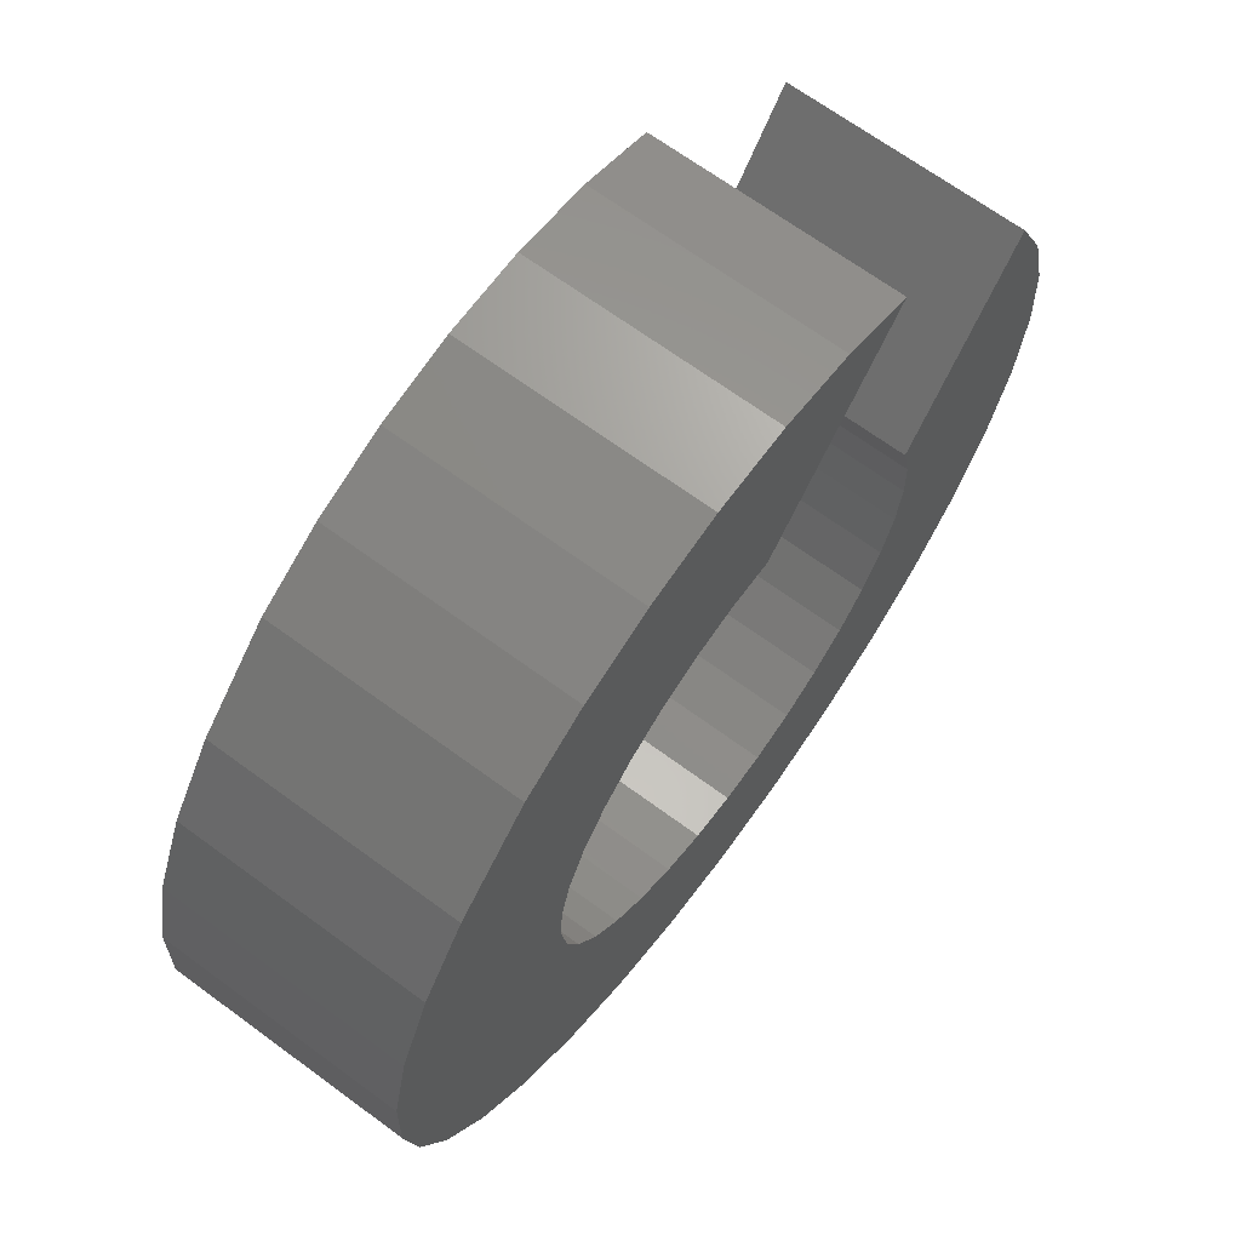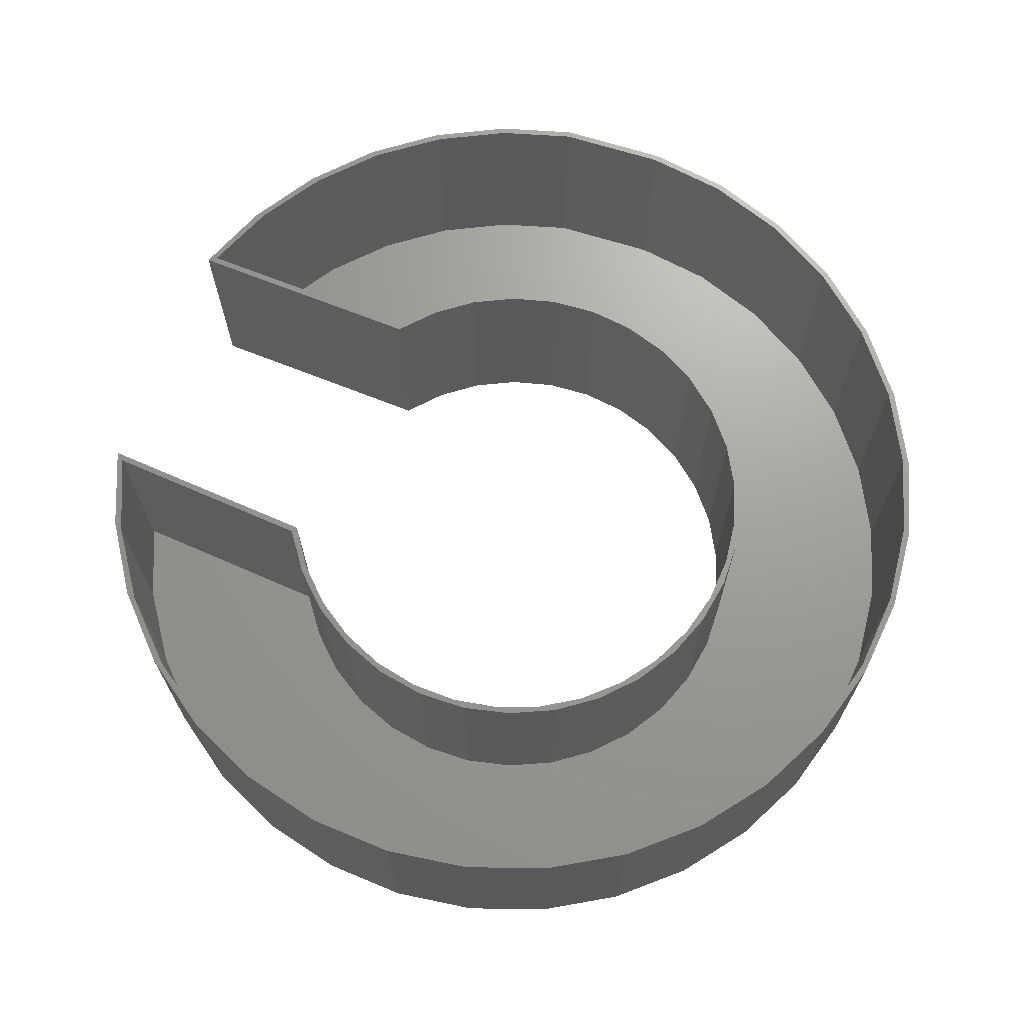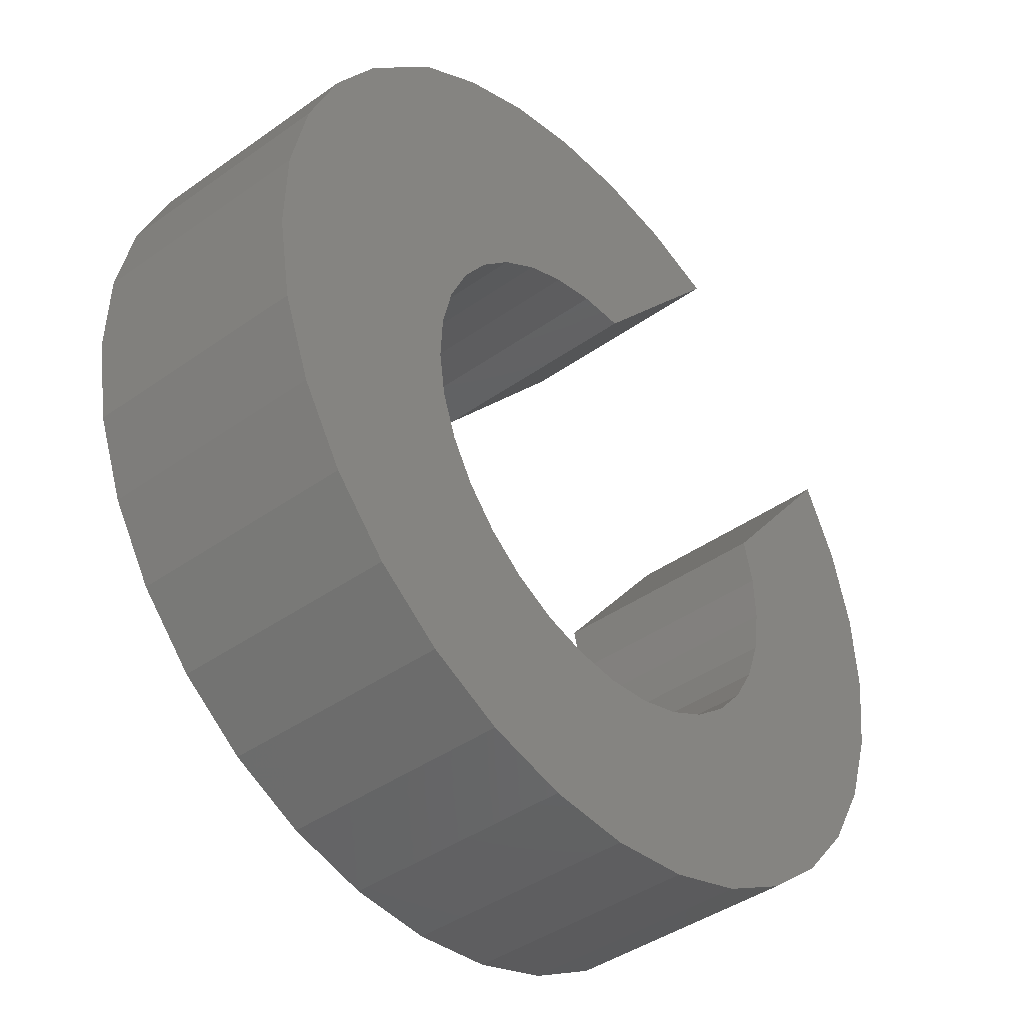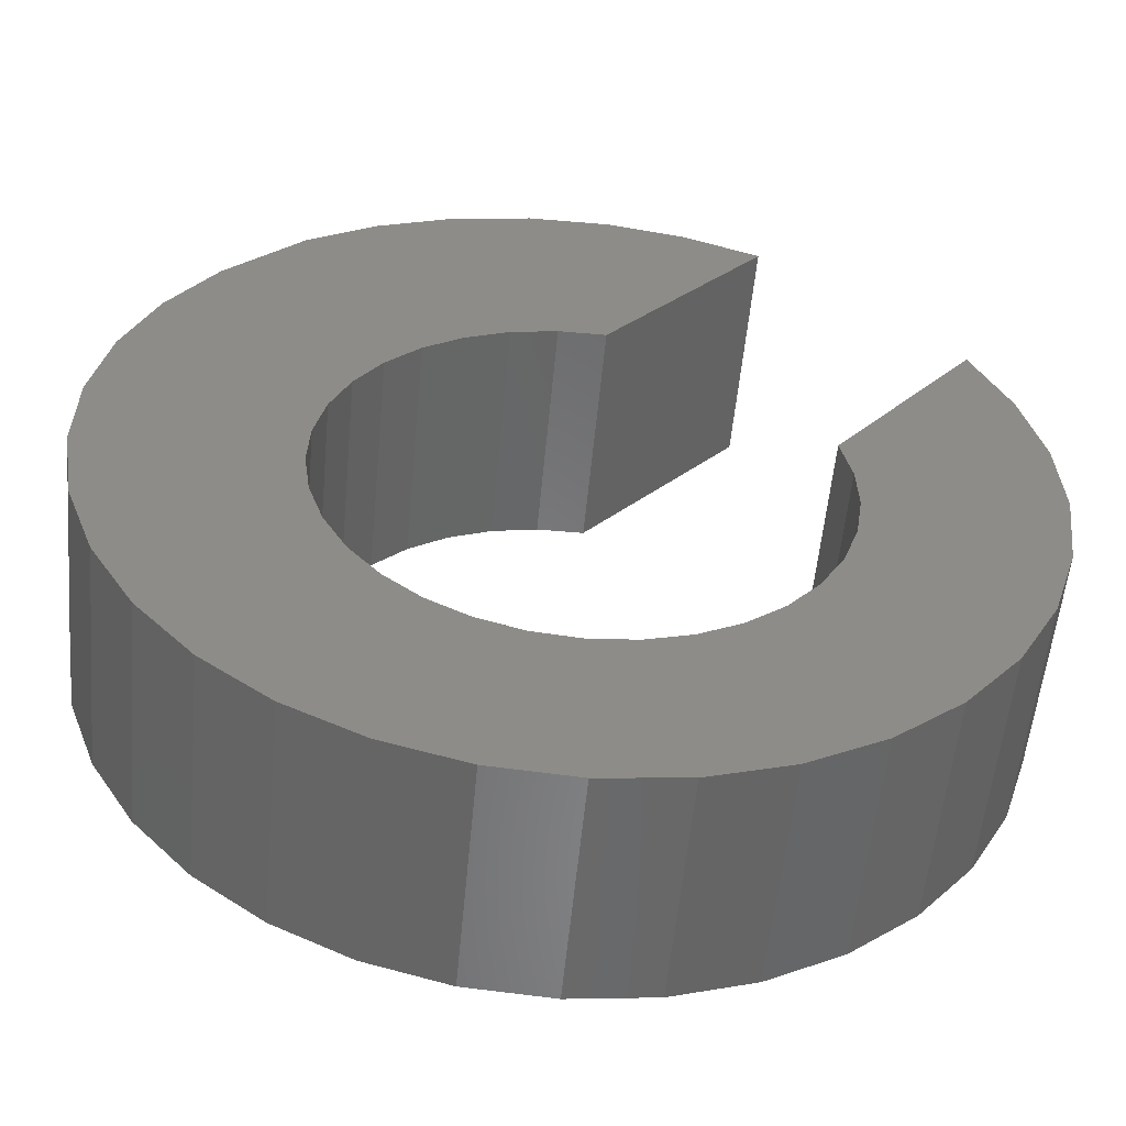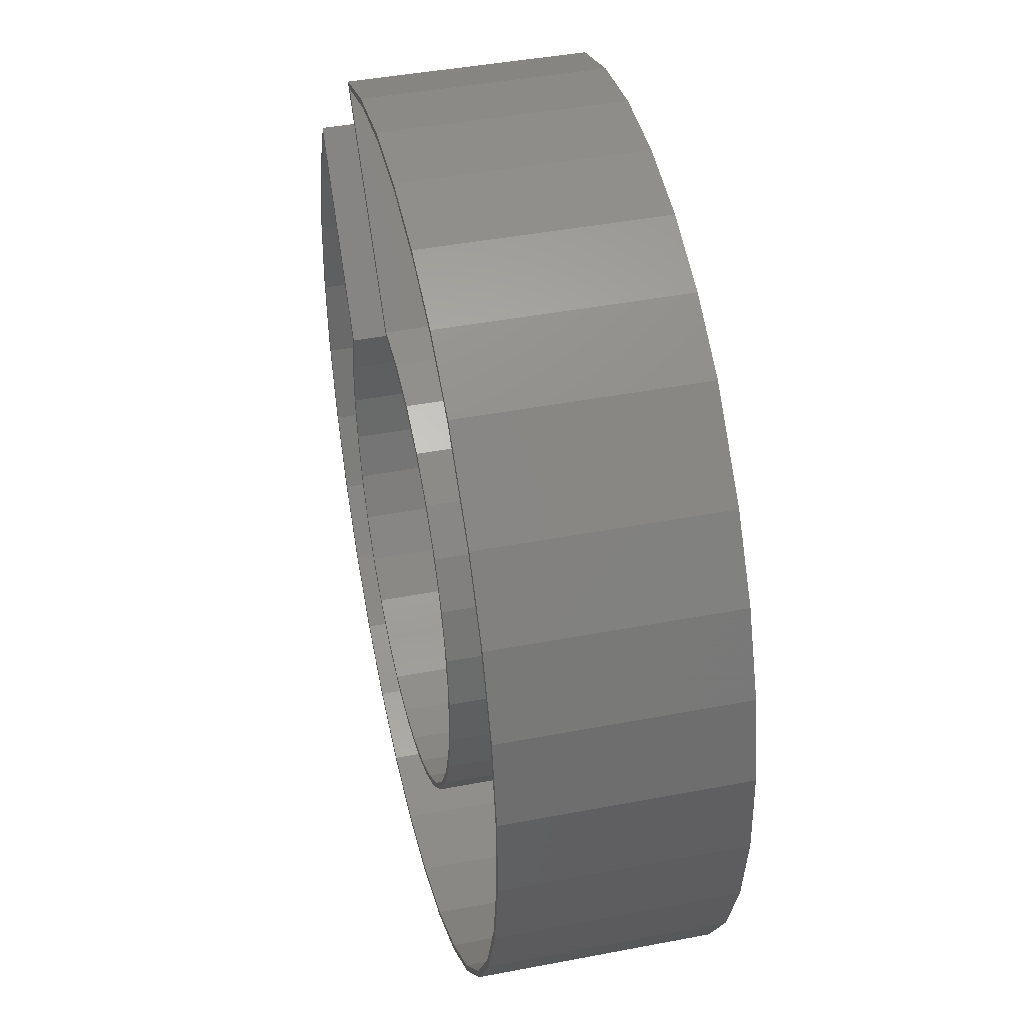
<metadata>
{"format":"stl","ext":"stl","renderer":"f3d","projection":"perspective","resolution":1024,"background":"white","views":[{"elev":67.6,"azim":126.4,"up":"+Y"},{"elev":68.8,"azim":-27.6,"up":"+Z"},{"elev":-42.1,"azim":130.4,"up":"+Y"},{"elev":-55.0,"azim":174.7,"up":"+Y"},{"elev":42.2,"azim":77.0,"up":"+Y"}]}
</metadata>
<code>
# stl→obj: 238 verts, 472 faces
v 0.3884 0.2862 0.2969
v 0.2981 0.332 0.2969
v 0.3833 0.2802 0.2969
v 0.3005 0.3396 0.2969
v -0.4443 0.1035 0.2969
v -0.4924 0.01896 0.2969
v -0.4887 0.006091 0.2969
v -0.4453 0.1172 0.2969
v 0.008666 0.1141 0.2969
v 0.06533 0.1058 0.2969
v 0.07216 0.1129 0.2969
v 0.005345 0.1059 0.2969
v 0.1427 -0.7443 0.2969
v 0.1471 -0.7356 0.2969
v 0.04048 -0.7447 0.2969
v 0.03405 -0.7524 0.2969
v 0.06091 -0.5319 0.2969
v 0.1234 -0.5206 0.2969
v 0.09584 -0.5192 0.2969
v 0.03615 -0.5251 0.2969
v -0.002588 -0.5308 0.2969
v 0.1033 0.3954 0.2969
v 0.007651 0.3888 0.2969
v 0.1073 0.3872 0.2969
v 0.0003856 0.396 0.2969
v 0.1342 0.09943 0.2969
v 0.1242 0.09434 0.2969
v 0.1924 0.07409 0.2969
v 0.1799 0.07197 0.2969
v 0.2303 0.0395 0.2969
v 0.2446 0.03788 0.2969
v 0.2737 -0.001917 0.2969
v 0.2887 -0.007811 0.2969
v 0.3085 -0.05078 0.2969
v 0.3231 -0.06123 0.2969
v 0.3334 -0.1053 0.2969
v 0.3463 -0.1203 0.2969
v 0.3476 -0.1636 0.2969
v 0.3576 -0.1828 0.2969
v 0.3505 -0.2235 0.2969
v 0.3565 -0.2463 0.2969
v 0.3421 -0.2829 0.2969
v 0.3431 -0.3084 0.2969
v 0.3226 -0.3396 0.2969
v 0.3177 -0.3666 0.2969
v 0.2927 -0.3917 0.2969
v 0.2815 -0.4188 0.2969
v 0.2536 -0.4371 0.2969
v 0.2359 -0.4629 0.2969
v 0.2065 -0.4743 0.2969
v 0.1825 -0.4973 0.2969
v 0.1533 -0.502 0.2969
v -0.1009 0.3782 0.2969
v -0.09075 0.3728 0.2969
v -0.5201 -0.08641 0.2969
v -0.514 -0.09789 0.2969
v -0.5274 -0.1951 0.2969
v -0.5192 -0.2048 0.2969
v -0.514 -0.3032 0.2969
v -0.5042 -0.3107 0.2969
v -0.4804 -0.4069 0.2969
v -0.4696 -0.412 0.2969
v -0.4278 -0.5023 0.2969
v -0.4165 -0.5049 0.2969
v -0.3581 -0.586 0.2969
v -0.3468 -0.5861 0.2969
v -0.2738 -0.6551 0.2969
v -0.2631 -0.6528 0.2969
v -0.1684 -0.7025 0.2969
v -0.178 -0.7069 0.2969
v -0.06594 -0.7335 0.2969
v -0.07416 -0.7398 0.2969
v -0.2738 -0.1097 0.2969
v -0.2872 -0.1718 0.2969
v -0.2787 -0.1666 0.2969
v -0.2811 -0.2265 0.2969
v -0.2883 -0.2353 0.2969
v -0.2721 -0.2858 0.2969
v -0.2769 -0.2978 0.2969
v -0.252 -0.3423 0.2969
v -0.2536 -0.3568 0.2969
v -0.2217 -0.3941 0.2969
v -0.2192 -0.4102 0.2969
v -0.1821 -0.4392 0.2969
v -0.1751 -0.4559 0.2969
v -0.1347 -0.4759 0.2969
v -0.1229 -0.4921 0.2969
v -0.08124 -0.5031 0.2969
v -0.06465 -0.5173 0.2969
v -0.02359 -0.5197 0.2969
v 0.2044 0.3764 0.2969
v 0.2052 0.3681 0.2969
v 0.4057 0.2579 0.2969
v 0.4815 0.1823 0.2969
v 0.488 0.1867 0.2969
v 0.5492 0.0965 0.2969
v 0.5417 0.09387 0.2969
v 0.5842 -0.004342 0.2969
v 0.5922 -0.003604 0.2969
v 0.6074 -0.1088 0.2969
v 0.6154 -0.11 0.2969
v 0.6106 -0.2158 0.2969
v 0.6182 -0.2189 0.2969
v 0.5935 -0.3214 0.2969
v 0.6003 -0.3264 0.2969
v 0.5569 -0.4219 0.2969
v 0.5624 -0.4285 0.2969
v 0.502 -0.5138 0.2969
v 0.5059 -0.5217 0.2969
v 0.4308 -0.5937 0.2969
v 0.4328 -0.6025 0.2969
v 0.3458 -0.6587 0.2969
v 0.3457 -0.6679 0.2969
v 0.2501 -0.7066 0.2969
v 0.2479 -0.7158 0.2969
v -0.265 -0.1081 0.2969
v -0.1975 0.3425 0.2969
v -0.1848 0.3398 0.2969
v 0.4109 0.2637 0.2969
v 0.1471 -0.7356 0.007812
v 0.2501 -0.7066 0.007812
v 0.3458 -0.6587 0.007812
v 0.4308 -0.5937 0.007812
v 0.502 -0.5138 0.007812
v 0.5569 -0.4219 0.007812
v 0.5935 -0.3214 0.007812
v 0.6106 -0.2158 0.007812
v 0.6074 -0.1088 0.007812
v 0.5842 -0.004342 0.007812
v 0.5417 0.09387 0.007812
v 0.4815 0.1823 0.007812
v 0.4057 0.2579 0.007812
v 0.04048 -0.7447 0.007812
v -0.06594 -0.7335 0.007812
v -0.1684 -0.7025 0.007812
v -0.2631 -0.6528 0.007812
v -0.3468 -0.5861 0.007812
v -0.4165 -0.5049 0.007812
v -0.4696 -0.412 0.007812
v -0.5042 -0.3107 0.007812
v -0.5192 -0.2048 0.007812
v -0.514 -0.09789 0.007812
v -0.4887 0.006091 0.007812
v -0.4443 0.1035 0.007812
v 0.3833 0.2802 0.007812
v 0.1073 0.3872 0.007812
v 0.007651 0.3888 0.007812
v -0.09075 0.3728 0.007812
v -0.1848 0.3398 0.007812
v 0.2052 0.3681 0.007812
v 0.2981 0.332 0.007812
v 0.008666 0.1141 0.007812
v 0.07216 0.1129 0.007812
v 0.1342 0.09943 0.007812
v 0.1924 0.07409 0.007812
v 0.2446 0.03788 0.007812
v 0.2887 -0.007811 0.007812
v 0.3231 -0.06123 0.007812
v 0.3463 -0.1203 0.007812
v 0.3576 -0.1828 0.007812
v 0.3565 -0.2463 0.007812
v 0.3431 -0.3084 0.007812
v 0.3177 -0.3666 0.007812
v 0.2815 -0.4188 0.007812
v 0.2359 -0.4629 0.007812
v 0.1825 -0.4973 0.007812
v 0.1234 -0.5206 0.007812
v 0.06091 -0.5319 0.007812
v -0.002588 -0.5308 0.007812
v -0.06465 -0.5173 0.007812
v -0.1229 -0.4921 0.007812
v -0.1751 -0.4559 0.007812
v -0.2192 -0.4102 0.007812
v -0.2536 -0.3568 0.007812
v -0.2769 -0.2978 0.007812
v -0.2883 -0.2353 0.007812
v -0.2872 -0.1718 0.007812
v -0.2738 -0.1097 0.007812
v -0.1009 0.3782 0
v 0.0003856 0.396 0
v 0.1033 0.3954 0
v 0.5624 -0.4285 0
v 0.2536 -0.4371 0
v 0.2927 -0.3917 0
v -0.08124 -0.5031 0
v -0.4278 -0.5023 0
v -0.1347 -0.4759 0
v 0.005345 0.1059 0
v -0.1975 0.3425 0
v 0.3005 0.3396 0
v 0.3884 0.2862 0
v 0.4109 0.2637 0
v 0.488 0.1867 0
v 0.06533 0.1058 0
v 0.5922 -0.003604 0
v 0.6154 -0.11 0
v 0.3085 -0.05078 0
v 0.2737 -0.001917 0
v 0.2303 0.0395 0
v 0.1799 0.07197 0
v 0.1242 0.09434 0
v 0.5492 0.0965 0
v 0.5059 -0.5217 0
v 0.4328 -0.6025 0
v -0.3581 -0.586 0
v 0.03615 -0.5251 0
v 0.09584 -0.5192 0
v 0.1533 -0.502 0
v 0.2065 -0.4743 0
v -0.02359 -0.5197 0
v 0.2044 0.3764 0
v 0.3334 -0.1053 0
v 0.6182 -0.2189 0
v 0.3476 -0.1636 0
v 0.3505 -0.2235 0
v 0.6003 -0.3264 0
v 0.3421 -0.2829 0
v 0.3226 -0.3396 0
v 0.03405 -0.7524 0
v -0.07416 -0.7398 0
v 0.1427 -0.7443 0
v -0.178 -0.7069 0
v 0.2479 -0.7158 0
v -0.2738 -0.6551 0
v 0.3457 -0.6679 0
v -0.2721 -0.2858 0
v -0.514 -0.3032 0
v -0.2811 -0.2265 0
v -0.5274 -0.1951 0
v -0.2787 -0.1666 0
v -0.5201 -0.08641 0
v -0.265 -0.1081 0
v -0.4924 0.01896 0
v -0.4453 0.1172 0
v -0.2217 -0.3941 0
v -0.4804 -0.4069 0
v -0.252 -0.3423 0
v -0.1821 -0.4392 0
f 1 2 3
f 1 4 2
f 5 6 7
f 5 8 6
f 9 10 11
f 9 12 10
f 13 14 15
f 13 15 16
f 17 18 19
f 19 20 17
f 17 20 21
f 22 23 24
f 22 25 23
f 11 10 26
f 10 27 26
f 28 26 27
f 27 29 28
f 28 29 30
f 28 30 31
f 31 30 32
f 31 32 33
f 33 32 34
f 33 34 35
f 35 34 36
f 35 36 37
f 37 36 38
f 37 38 39
f 39 38 40
f 39 40 41
f 41 40 42
f 41 42 43
f 43 42 44
f 43 44 45
f 44 46 45
f 47 45 46
f 46 48 47
f 49 47 48
f 48 50 49
f 51 49 50
f 50 52 51
f 18 51 52
f 18 52 19
f 23 25 53
f 23 53 54
f 7 6 55
f 7 55 56
f 56 55 57
f 56 57 58
f 58 57 59
f 58 59 60
f 60 59 61
f 60 61 62
f 62 61 63
f 62 63 64
f 64 63 65
f 64 65 66
f 66 65 67
f 67 68 66
f 69 68 67
f 67 70 69
f 71 69 70
f 70 72 71
f 71 72 15
f 16 15 72
f 73 74 75
f 76 75 74
f 74 77 76
f 78 76 77
f 77 79 78
f 80 78 79
f 79 81 80
f 82 80 81
f 81 83 82
f 84 82 83
f 83 85 84
f 86 84 85
f 85 87 86
f 86 87 88
f 88 87 89
f 88 89 90
f 90 89 21
f 21 20 90
f 22 24 91
f 24 92 91
f 4 91 92
f 92 2 4
f 93 94 95
f 96 95 94
f 94 97 96
f 96 97 98
f 96 98 99
f 99 98 100
f 99 100 101
f 101 100 102
f 101 102 103
f 103 102 104
f 103 104 105
f 105 104 106
f 105 106 107
f 107 106 108
f 107 108 109
f 109 108 110
f 109 110 111
f 111 110 112
f 111 112 113
f 113 112 114
f 113 114 115
f 115 114 14
f 115 14 13
f 116 8 5
f 116 5 73
f 116 73 75
f 117 12 9
f 117 9 118
f 117 118 54
f 117 54 53
f 119 1 3
f 119 3 93
f 119 93 95
f 120 114 121
f 121 114 112
f 121 112 122
f 122 112 110
f 122 110 123
f 123 110 108
f 123 108 124
f 124 108 106
f 124 106 125
f 125 106 104
f 125 104 126
f 126 104 102
f 126 102 127
f 127 102 100
f 127 100 128
f 128 100 98
f 128 98 129
f 129 98 97
f 129 97 130
f 130 97 94
f 130 94 131
f 131 94 93
f 131 93 132
f 114 120 14
f 14 120 133
f 14 133 15
f 15 133 134
f 15 134 71
f 71 134 135
f 71 135 69
f 69 135 136
f 69 136 68
f 68 136 137
f 68 137 66
f 66 137 138
f 66 138 64
f 64 138 139
f 64 139 62
f 62 139 140
f 62 140 60
f 60 140 141
f 60 141 58
f 58 141 142
f 58 142 56
f 56 142 143
f 56 143 7
f 7 143 144
f 7 144 5
f 132 93 145
f 145 93 3
f 146 23 147
f 147 23 54
f 147 54 148
f 148 54 118
f 148 118 149
f 23 146 24
f 24 146 150
f 24 150 92
f 92 150 151
f 92 151 2
f 2 151 145
f 2 145 3
f 118 9 149
f 149 9 152
f 152 9 153
f 153 9 11
f 153 11 154
f 154 11 26
f 154 26 155
f 155 26 28
f 155 28 156
f 156 28 31
f 156 31 157
f 157 31 33
f 157 33 158
f 158 33 35
f 158 35 159
f 159 35 37
f 159 37 160
f 160 37 39
f 160 39 161
f 161 39 41
f 161 41 162
f 162 41 43
f 162 43 163
f 163 43 45
f 163 45 164
f 164 45 47
f 164 47 165
f 165 47 49
f 165 49 166
f 166 49 51
f 166 51 167
f 167 51 18
f 167 18 168
f 168 18 17
f 168 17 169
f 169 17 21
f 169 21 170
f 170 21 89
f 170 89 171
f 171 89 87
f 171 87 172
f 172 87 85
f 172 85 173
f 173 85 83
f 173 83 174
f 174 83 81
f 174 81 175
f 175 81 79
f 175 79 176
f 176 79 77
f 176 77 177
f 177 77 74
f 177 74 178
f 178 74 73
f 178 73 144
f 144 73 5
f 146 147 148
f 160 161 127
f 166 167 124
f 123 124 167
f 123 167 168
f 171 138 170
f 152 153 131
f 152 131 132
f 152 132 145
f 152 145 151
f 152 151 149
f 137 136 122
f 137 122 123
f 137 123 168
f 137 168 169
f 137 169 170
f 137 170 138
f 149 151 148
f 148 151 150
f 148 150 146
f 131 153 130
f 130 153 154
f 130 154 129
f 129 154 155
f 129 155 156
f 158 128 157
f 157 128 129
f 157 129 156
f 160 127 159
f 159 127 128
f 159 128 158
f 127 161 126
f 126 161 162
f 126 162 125
f 125 162 163
f 125 163 164
f 125 164 124
f 124 164 165
f 124 165 166
f 144 143 178
f 178 143 142
f 178 142 177
f 177 142 141
f 177 141 176
f 176 141 175
f 175 141 140
f 175 140 174
f 174 140 139
f 174 139 173
f 173 139 172
f 172 139 138
f 172 138 171
f 122 136 121
f 121 136 135
f 121 135 120
f 120 135 134
f 120 134 133
f 179 180 181
f 182 183 184
f 185 186 187
f 188 189 190
f 188 190 191
f 188 191 192
f 188 192 193
f 188 193 194
f 195 196 197
f 195 197 198
f 195 198 199
f 195 199 200
f 195 200 201
f 195 201 202
f 203 204 205
f 203 205 206
f 203 206 207
f 203 207 208
f 203 208 209
f 203 209 183
f 203 183 182
f 205 186 185
f 205 185 210
f 205 210 206
f 181 211 179
f 179 211 190
f 179 190 189
f 201 194 202
f 202 194 193
f 197 196 212
f 212 196 213
f 212 213 214
f 214 213 215
f 215 213 216
f 215 216 217
f 217 216 218
f 218 216 182
f 218 182 184
f 219 220 221
f 221 220 222
f 221 222 223
f 223 222 224
f 223 224 225
f 225 224 205
f 225 205 204
f 226 227 228
f 228 227 229
f 228 229 230
f 230 229 231
f 230 231 232
f 232 231 233
f 232 233 234
f 235 236 237
f 237 236 227
f 237 227 226
f 187 186 238
f 238 186 236
f 238 236 235
f 232 234 116
f 116 234 8
f 183 46 184
f 184 46 44
f 184 44 218
f 218 44 42
f 218 42 217
f 217 42 40
f 217 40 215
f 215 40 38
f 215 38 214
f 214 38 36
f 214 36 212
f 212 36 34
f 212 34 197
f 197 34 32
f 197 32 198
f 198 32 30
f 198 30 199
f 199 30 29
f 199 29 200
f 200 29 27
f 200 27 201
f 201 27 10
f 201 10 194
f 194 10 12
f 194 12 188
f 46 183 48
f 48 183 209
f 48 209 50
f 50 209 208
f 50 208 52
f 52 208 207
f 52 207 19
f 19 207 206
f 19 206 20
f 20 206 210
f 20 210 90
f 90 210 185
f 90 185 88
f 88 185 187
f 88 187 86
f 86 187 238
f 86 238 84
f 84 238 235
f 84 235 82
f 82 235 237
f 82 237 80
f 80 237 226
f 80 226 78
f 78 226 228
f 78 228 76
f 76 228 230
f 76 230 75
f 75 230 232
f 75 232 116
f 117 189 12
f 12 189 188
f 189 117 179
f 179 117 53
f 179 53 180
f 180 53 25
f 180 25 181
f 181 25 22
f 181 22 211
f 211 22 91
f 211 91 190
f 190 91 4
f 190 4 191
f 191 4 1
f 192 191 119
f 119 191 1
f 192 119 193
f 193 119 95
f 193 95 202
f 202 95 96
f 202 96 195
f 195 96 99
f 195 99 196
f 196 99 101
f 196 101 213
f 213 101 103
f 213 103 216
f 216 103 105
f 216 105 182
f 182 105 107
f 182 107 203
f 203 107 109
f 203 109 204
f 204 109 111
f 204 111 225
f 225 111 113
f 225 113 223
f 223 113 115
f 223 115 221
f 221 115 13
f 221 13 219
f 219 13 16
f 219 16 220
f 220 16 72
f 220 72 222
f 222 72 70
f 222 70 224
f 224 70 67
f 224 67 205
f 205 67 65
f 205 65 186
f 186 65 63
f 186 63 236
f 236 63 61
f 236 61 227
f 227 61 59
f 227 59 229
f 229 59 57
f 229 57 231
f 231 57 55
f 231 55 233
f 233 55 6
f 233 6 234
f 234 6 8

</code>
